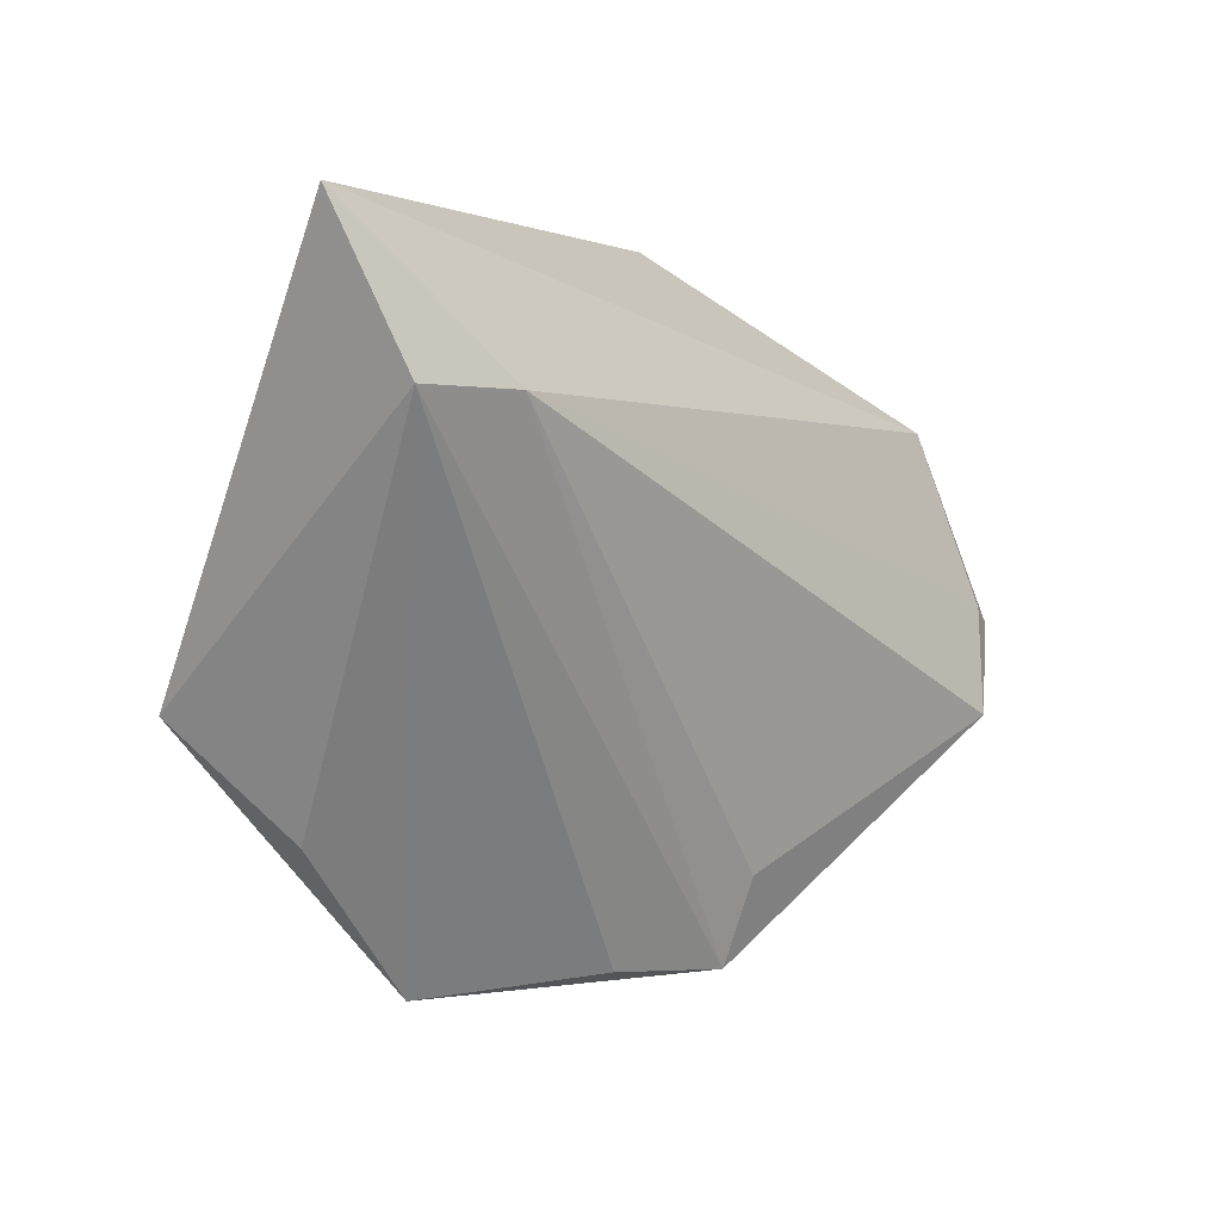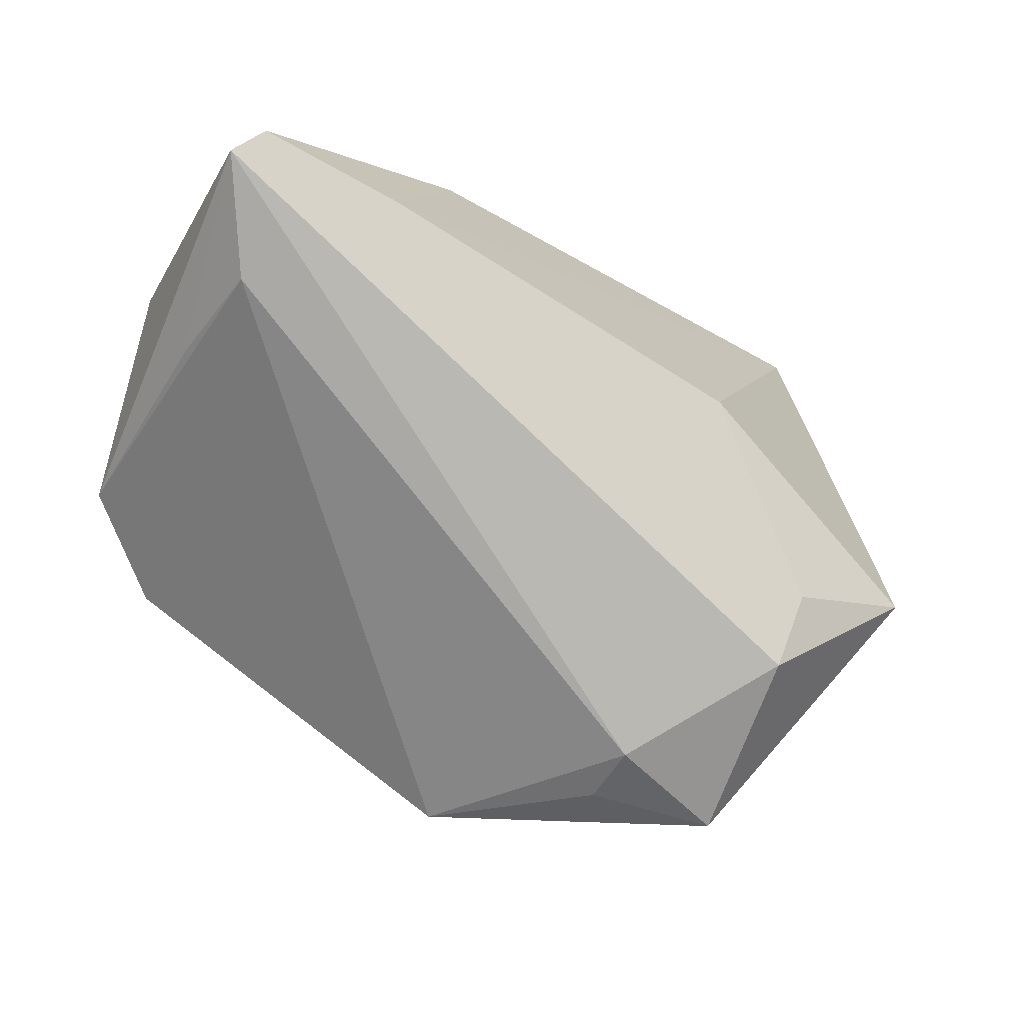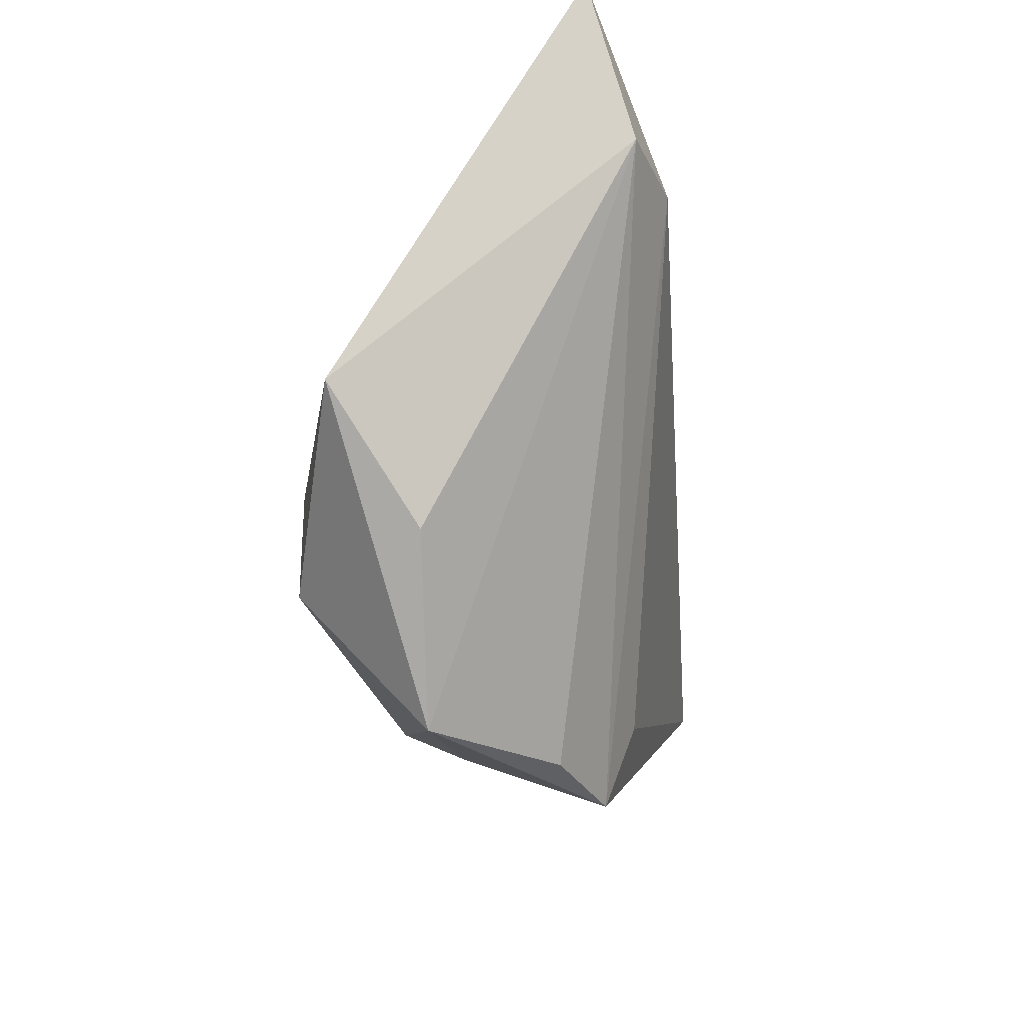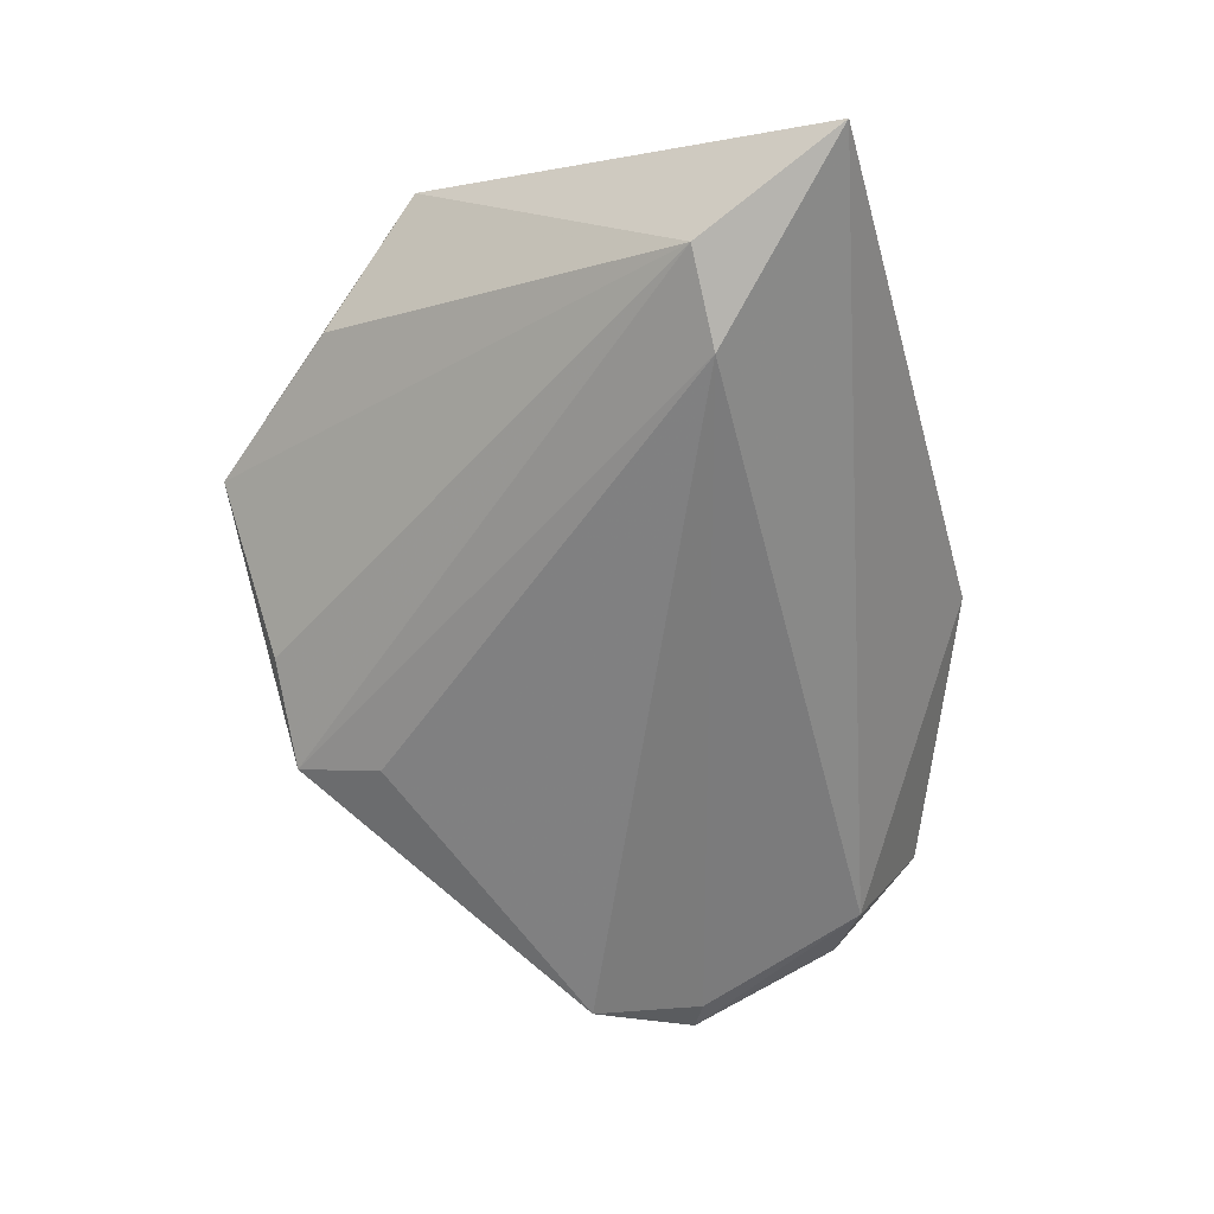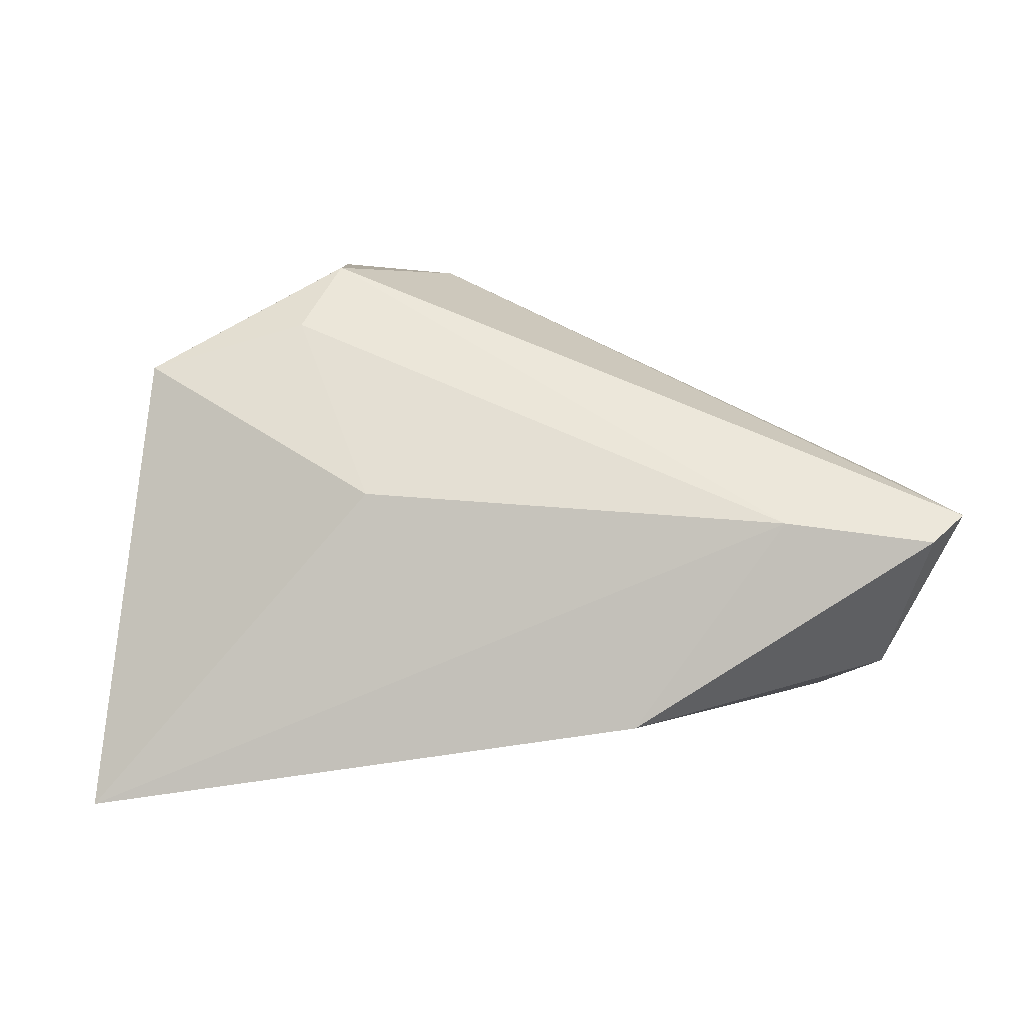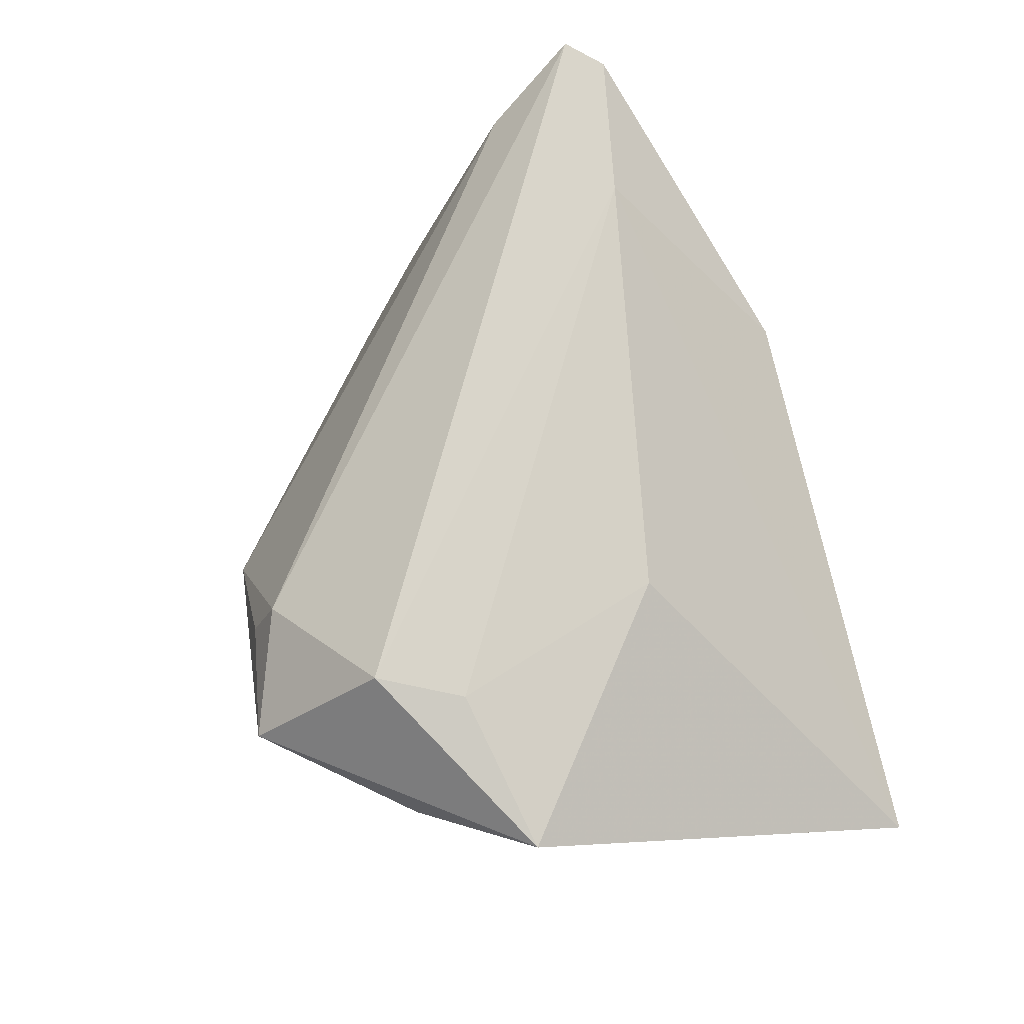
<metadata>
{"format":"obj","ext":"obj","renderer":"f3d","projection":"perspective","resolution":1024,"background":"white","views":[{"elev":2.2,"azim":126.5,"up":"+Y"},{"elev":-23.2,"azim":-34.3,"up":"+Y"},{"elev":-28.5,"azim":89.9,"up":"+Y"},{"elev":-56.8,"azim":105.6,"up":"+Z"},{"elev":50.6,"azim":178.5,"up":"+Z"},{"elev":74.5,"azim":75.0,"up":"+Z"}]}
</metadata>
<code>
v 0.008712 -0.04011 0.01135
v 0.009052 -0.04349 0.003971
v 0.04014 -0.02791 0.008661
v -0.05663 0.01885 0.02375
v -0.05127 0.003015 0.003538
v -0.04047 -0.01741 -0.02733
v -0.04296 0.01658 -0.01663
v 0.04005 0.01868 -0.021
v -0.04656 -0.004858 -0.02325
v -0.01436 0.03776 0.004884
v -0.05079 0.006949 0.01649
v -0.004763 -0.03358 -0.01777
v 0.02011 0.009316 0.01903
v 0.02456 -0.04612 0.00795
v -0.05219 0.02317 0.02375
v -0.04888 0.02394 -0.0007546
v -0.05037 -0.006882 -0.0222
v 0.007817 -0.04367 -0.007746
v 0.05114 0.01901 -0.01653
v 0.04988 -0.01403 0.01936
v -0.00453 -0.04444 -0.01384
v -0.04983 0.01187 -0.01422
v -0.05201 0.01416 -0.006754
v 0.02408 -0.02875 0.02375
v -0.03376 0.0196 0.02375
v 0.05753 0.03776 -0.01061
v 0.02934 -0.01811 0.02318
f 1 24 4
f 25 13 26
f 4 24 25
f 26 13 20
f 10 25 26
f 26 8 7
f 7 8 9
f 7 10 26
f 16 10 7
f 9 17 7
f 11 1 4
f 21 1 11
f 9 8 6
f 6 17 9
f 21 11 6
f 6 11 17
f 19 8 26
f 26 20 19
f 19 20 3
f 21 8 19
f 13 25 27
f 27 20 13
f 27 25 24
f 24 20 27
f 24 1 14
f 14 19 3
f 14 20 24
f 3 20 14
f 15 16 4
f 15 10 16
f 4 25 15
f 25 10 15
f 16 7 22
f 22 7 17
f 4 17 5
f 5 11 4
f 17 11 5
f 12 8 21
f 21 6 12
f 12 6 8
f 2 1 21
f 21 14 2
f 2 14 1
f 21 19 18
f 18 14 21
f 19 14 18
f 23 17 4
f 23 22 17
f 4 16 23
f 16 22 23

</code>
